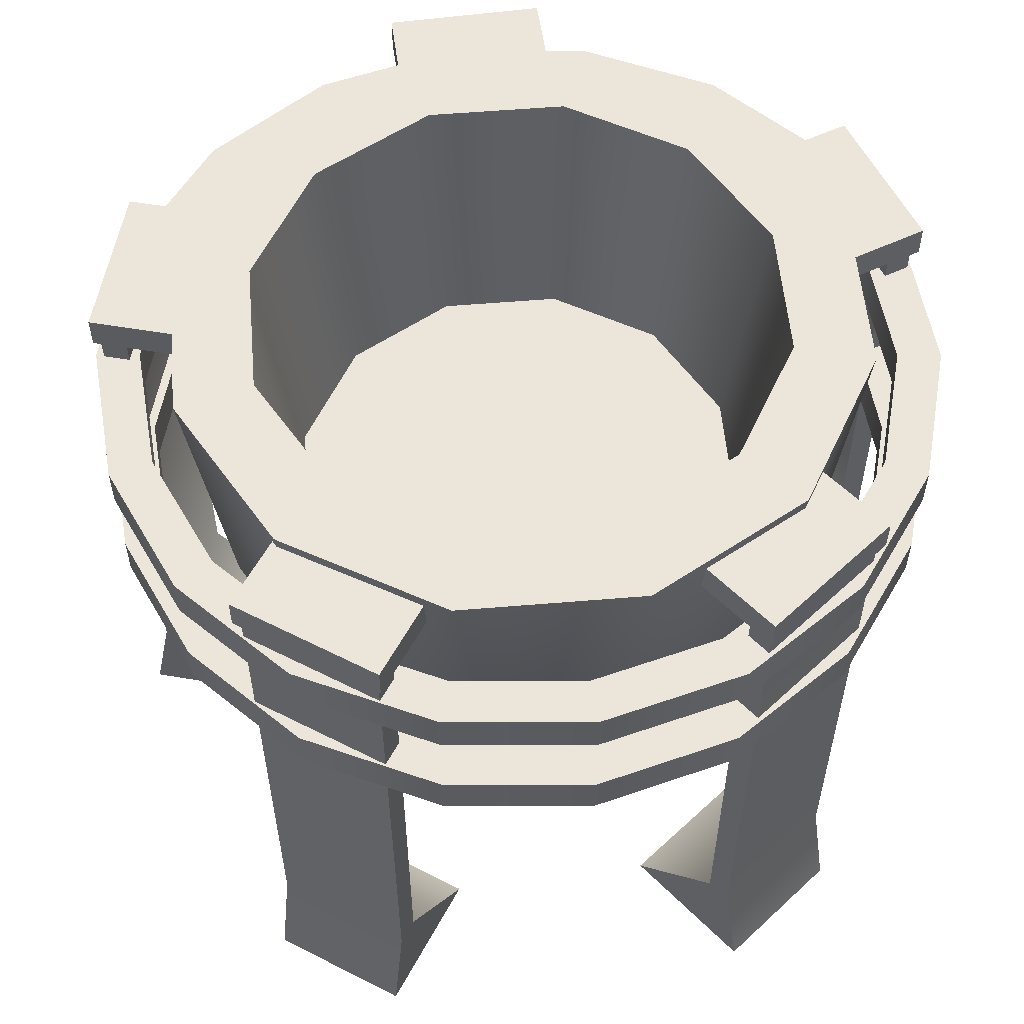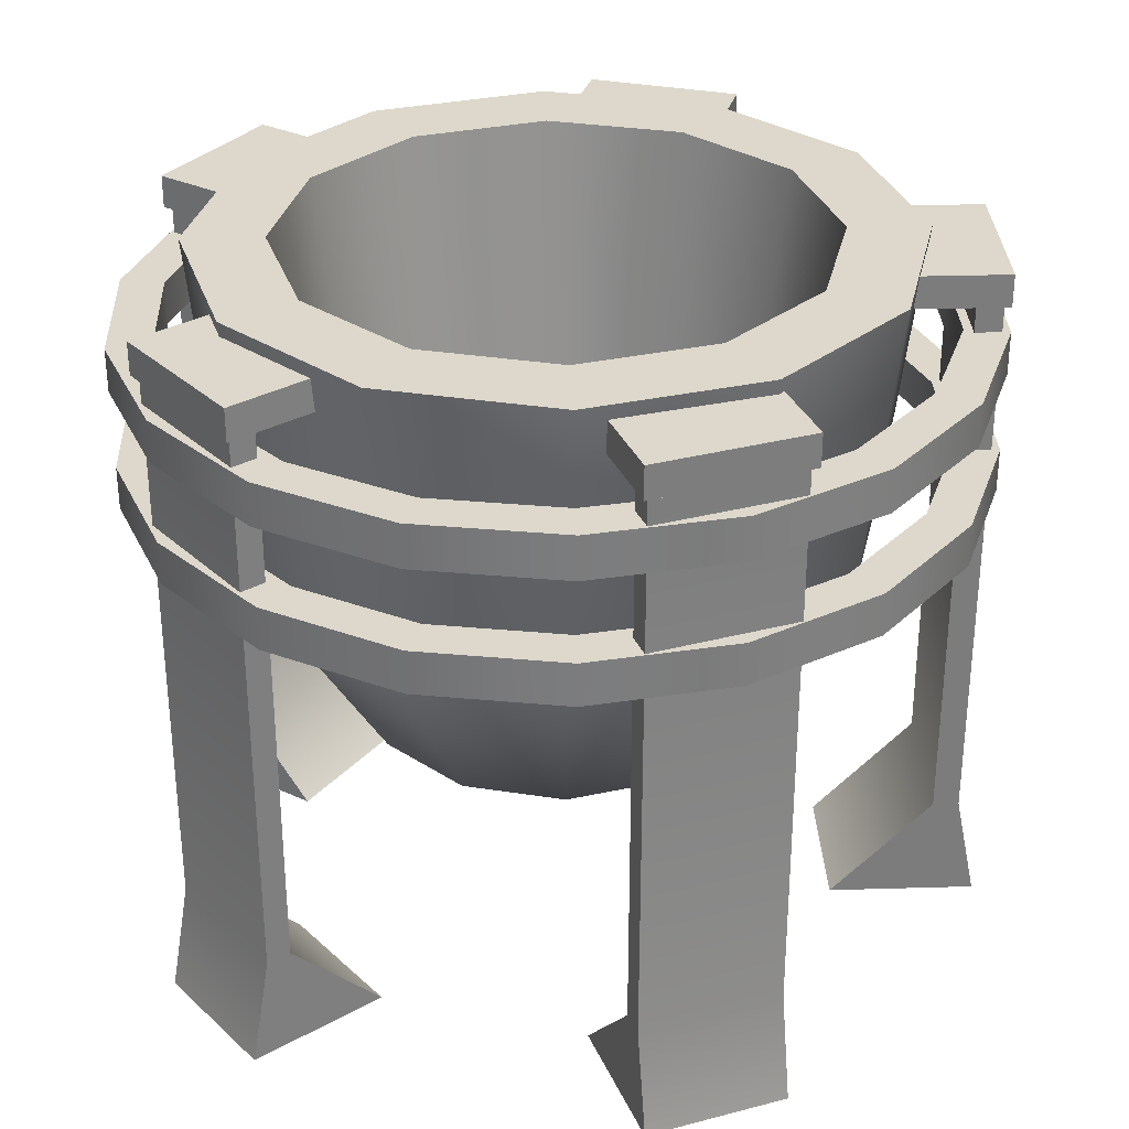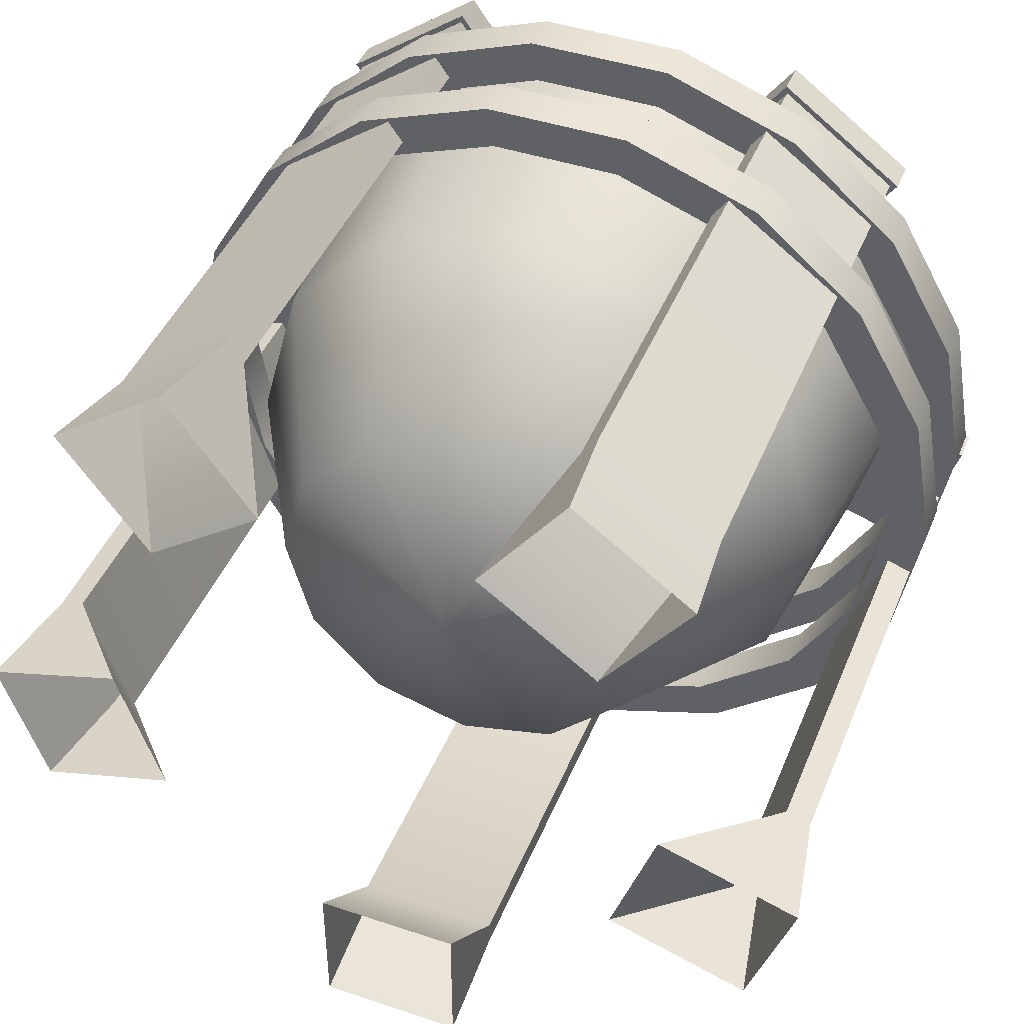
<metadata>
{"format":"obj","ext":"obj","renderer":"f3d","projection":"perspective","resolution":1024,"background":"white","views":[{"elev":56.5,"azim":-80.0,"up":"+Y"},{"elev":31.4,"azim":87.6,"up":"+Y"},{"elev":43.9,"azim":21.4,"up":"+Z"}]}
</metadata>
<code>
v 0 30.71 0
v -0 10.9 -0
v 23.97 49.51 0
v -23.97 49.51 -0
v 20.76 49.51 -11.99
v -20.76 49.51 11.99
v 11.99 49.51 -20.76
v -11.99 49.51 20.76
v 0 49.51 -23.97
v -0 49.51 23.97
v -11.99 49.51 -20.76
v 11.99 49.51 20.76
v -20.76 49.51 -11.99
v 20.76 49.51 11.99
v -0 11.47 -0
v -21.54 28.61 0.2213
v 18.97 28.61 -10.63
v -18.63 28.61 11.08
v 11.03 28.61 -18.58
v -10.68 28.61 19.02
v 0.1716 28.61 -21.49
v 0.1716 28.61 21.93
v -10.68 28.61 -18.58
v 11.03 28.61 19.02
v -18.63 28.61 -10.63
v 18.97 28.61 11.08
v 0.5272 11.48 -0
v -0.5272 11.48 -0
v 0.4566 11.48 -0.2636
v -0.4566 11.48 0.2636
v 0.2636 11.48 -0.4566
v -0.2636 11.48 0.4566
v -0 11.48 -0.5272
v -0 11.48 0.5272
v -0.2636 11.48 -0.4566
v 0.2636 11.48 0.4566
v -0.4566 11.48 -0.2636
v 0.4566 11.48 0.2636
v 13.64 14.93 -0
v -13.64 14.93 -0
v 11.81 14.93 -6.819
v -11.81 14.93 6.819
v 6.819 14.93 -11.81
v -6.819 14.93 11.81
v -0 14.93 -13.64
v -0 14.93 13.64
v -6.819 14.93 -11.81
v 6.819 14.93 11.81
v -11.81 14.93 -6.819
v 11.81 14.93 6.819
v 21.88 28.61 0.2213
v 18.49 49.51 -0
v -18.49 49.51 -0
v 16.01 49.51 -9.243
v -16.01 49.51 9.243
v 9.243 49.51 -16.01
v -9.243 49.51 16.01
v 0 49.51 -18.49
v -0 49.51 18.49
v -9.243 49.51 -16.01
v 9.243 49.51 16.01
v -16.01 49.51 -9.243
v 16.01 49.51 9.243
v 15.99 30.71 -0
v -15.99 30.71 -0
v 13.85 30.71 -7.995
v -13.85 30.71 7.995
v 7.995 30.71 -13.85
v -7.995 30.71 13.85
v 0 30.71 -15.99
v -0 30.71 15.99
v -7.995 30.71 -13.85
v 7.995 30.71 13.85
v -13.85 30.71 -7.995
v 13.85 30.71 7.995
f 26 50 39 51
f 16 4 13 25
f 66 1 64
f 22 10 8 20
f 17 5 3 51
f 68 1 66
f 24 12 10 22
f 19 7 5 17
f 70 1 68
f 26 14 12 24
f 21 9 7 19
f 72 1 70
f 71 1 69
f 23 11 9 21
f 74 1 72
f 73 1 71
f 25 13 11 23
f 65 1 74
f 75 1 73
f 18 6 4 16
f 67 1 65
f 64 1 75
f 20 8 6 18
f 69 1 67
f 15 34 32
f 15 29 27
f 15 36 34
f 15 31 29
f 15 38 36
f 15 33 31
f 51 3 14 26
f 15 35 33
f 15 37 35
f 28 40 49 37
f 15 30 28
f 15 32 30
f 34 46 44 32
f 29 41 39 27
f 36 48 46 34
f 31 43 41 29
f 38 50 48 36
f 33 45 43 31
f 38 15 27
f 35 47 45 33
f 37 49 47 35
f 37 15 28
f 30 42 40 28
f 32 44 42 30
f 50 38 27 39
f 40 16 25 49
f 46 22 20 44
f 41 17 51 39
f 48 24 22 46
f 43 19 17 41
f 50 26 24 48
f 45 21 19 43
f 47 23 21 45
f 49 25 23 47
f 42 18 16 40
f 44 20 18 42
f 5 54 52 3
f 7 56 54 5
f 9 58 56 7
f 11 60 58 9
f 10 59 57 8
f 13 62 60 11
f 12 61 59 10
f 4 53 62 13
f 14 63 61 12
f 6 55 53 4
f 3 52 63 14
f 8 57 55 6
f 54 66 64 52
f 56 68 66 54
f 58 70 68 56
f 60 72 70 58
f 59 71 69 57
f 62 74 72 60
f 61 73 71 59
f 53 65 74 62
f 63 75 73 61
f 55 67 65 53
f 52 64 75 63
f 57 69 67 55
v -5 -0.01873 -19.26
v -5 45.64 -26.2
v 5 -0.01873 -19.26
v 5 45.64 -26.2
v 5 -0.01873 -29.48
v 5 45.64 -28
v -5 -0.01873 -29.48
v -5 45.64 -28
v -5 7.374 -26.2
v 5 7.374 -26.2
v 5 7.374 -28
v -5 7.374 -28
v -5 46.25 -26.2
v 5 46.25 -26.2
v 5 46.25 -28
v -5 46.25 -28
v -5.39 46.25 -25.81
v 5.39 46.25 -25.81
v 5.39 46.25 -28.39
v -5.39 46.25 -28.39
v -5.39 48.52 -25.81
v 5.39 48.52 -25.81
v 5.39 48.52 -28.39
v -5.39 48.52 -28.39
v -5.39 46.25 -20.7
v 5.39 46.25 -20.7
v -5.39 48.52 -20.7
v 5.39 48.52 -20.7
v 16.77 -0.01873 -10.71
v 23.37 45.64 -12.85
v 19.86 -0.01873 -1.195
v 26.46 45.64 -3.34
v 29.58 -0.01873 -4.355
v 28.18 45.64 -3.898
v 26.49 -0.01873 -13.87
v 25.09 45.64 -13.41
v 23.37 7.374 -12.85
v 26.46 7.374 -3.34
v 28.18 7.374 -3.898
v 25.09 7.374 -13.41
v 23.37 46.25 -12.85
v 26.46 46.25 -3.34
v 28.18 46.25 -3.898
v 25.09 46.25 -13.41
v 22.88 46.25 -13.1
v 26.21 46.25 -2.849
v 28.67 46.25 -3.648
v 25.34 46.25 -13.9
v 22.88 48.52 -13.1
v 26.21 48.52 -2.849
v 28.67 48.52 -3.648
v 25.34 48.52 -13.9
v 18.02 46.25 -11.52
v 21.35 46.25 -1.27
v 18.02 48.52 -11.52
v 21.35 48.52 -1.27
v 15.36 -0.01873 12.64
v 19.44 45.64 18.26
v 7.273 -0.01873 18.52
v 11.35 45.64 24.13
v 13.28 -0.01873 26.79
v 12.41 45.64 25.59
v 21.37 -0.01873 20.91
v 20.5 45.64 19.72
v 19.44 7.374 18.26
v 11.35 7.374 24.13
v 12.41 7.374 25.59
v 20.5 7.374 19.72
v 19.44 46.25 18.26
v 11.35 46.25 24.13
v 12.41 46.25 25.59
v 20.5 46.25 19.72
v 19.53 46.25 17.71
v 10.81 46.25 24.05
v 12.33 46.25 26.14
v 21.05 46.25 19.8
v 19.53 48.52 17.71
v 10.81 48.52 24.05
v 12.33 48.52 26.14
v 21.05 48.52 19.8
v 16.53 46.25 13.58
v 7.805 46.25 19.91
v 16.53 48.52 13.58
v 7.805 48.52 19.91
v -7.273 -0.01873 18.52
v -11.35 45.64 24.13
v -15.36 -0.01873 12.64
v -19.44 45.64 18.26
v -21.37 -0.01873 20.91
v -20.5 45.64 19.72
v -13.28 -0.01873 26.79
v -12.41 45.64 25.59
v -11.35 7.374 24.13
v -19.44 7.374 18.26
v -20.5 7.374 19.72
v -12.41 7.374 25.59
v -11.35 46.25 24.13
v -19.44 46.25 18.26
v -20.5 46.25 19.72
v -12.41 46.25 25.59
v -10.81 46.25 24.05
v -19.53 46.25 17.71
v -21.05 46.25 19.8
v -12.33 46.25 26.14
v -10.81 48.52 24.05
v -19.53 48.52 17.71
v -21.05 48.52 19.8
v -12.33 48.52 26.14
v -7.805 46.25 19.91
v -16.53 46.25 13.58
v -7.805 48.52 19.91
v -16.53 48.52 13.58
v -19.86 -0.01873 -1.195
v -26.46 45.64 -3.34
v -16.77 -0.01873 -10.71
v -23.37 45.64 -12.85
v -26.49 -0.01873 -13.87
v -25.09 45.64 -13.41
v -29.58 -0.01873 -4.355
v -28.18 45.64 -3.898
v -26.46 7.374 -3.34
v -23.37 7.374 -12.85
v -25.09 7.374 -13.41
v -28.18 7.374 -3.898
v -26.46 46.25 -3.34
v -23.37 46.25 -12.85
v -25.09 46.25 -13.41
v -28.18 46.25 -3.898
v -26.21 46.25 -2.849
v -22.88 46.25 -13.1
v -25.34 46.25 -13.9
v -28.67 46.25 -3.648
v -26.21 48.52 -2.849
v -22.88 48.52 -13.1
v -25.34 48.52 -13.9
v -28.67 48.52 -3.648
v -21.35 46.25 -1.27
v -18.02 46.25 -11.52
v -21.35 48.52 -1.27
v -18.02 48.52 -11.52
v 26 32.82 0
v 29 32.82 0
v 29 32.82 0
v 29 35.82 0
v 29 35.82 0
v 26 35.82 0
v 26 35.82 0
v 26 32.82 0
v 24.43 32.82 -8.893
v 27.25 32.82 -9.919
v 27.25 32.82 -9.919
v 27.25 35.82 -9.919
v 27.25 35.82 -9.919
v 24.43 35.82 -8.893
v 24.43 35.82 -8.893
v 24.43 32.82 -8.893
v 19.92 32.82 -16.71
v 22.22 32.82 -18.64
v 22.22 32.82 -18.64
v 22.22 35.82 -18.64
v 22.22 35.82 -18.64
v 19.92 35.82 -16.71
v 19.92 35.82 -16.71
v 19.92 32.82 -16.71
v 13 32.82 -22.52
v 14.5 32.82 -25.11
v 14.5 32.82 -25.11
v 14.5 35.82 -25.11
v 14.5 35.82 -25.11
v 13 35.82 -22.52
v 13 35.82 -22.52
v 13 32.82 -22.52
v 4.515 32.82 -25.61
v 5.036 32.82 -28.56
v 5.036 32.82 -28.56
v 5.036 35.82 -28.56
v 5.036 35.82 -28.56
v 4.515 35.82 -25.61
v 4.515 35.82 -25.61
v 4.515 32.82 -25.61
v -4.515 32.82 -25.61
v -5.036 32.82 -28.56
v -5.036 32.82 -28.56
v -5.036 35.82 -28.56
v -5.036 35.82 -28.56
v -4.515 35.82 -25.61
v -4.515 35.82 -25.61
v -4.515 32.82 -25.61
v -13 32.82 -22.52
v -14.5 32.82 -25.11
v -14.5 32.82 -25.11
v -14.5 35.82 -25.11
v -14.5 35.82 -25.11
v -13 35.82 -22.52
v -13 35.82 -22.52
v -13 32.82 -22.52
v -19.92 32.82 -16.71
v -22.22 32.82 -18.64
v -22.22 32.82 -18.64
v -22.22 35.82 -18.64
v -22.22 35.82 -18.64
v -19.92 35.82 -16.71
v -19.92 35.82 -16.71
v -19.92 32.82 -16.71
v -24.43 32.82 -8.893
v -27.25 32.82 -9.919
v -27.25 32.82 -9.919
v -27.25 35.82 -9.919
v -27.25 35.82 -9.919
v -24.43 35.82 -8.893
v -24.43 35.82 -8.893
v -24.43 32.82 -8.893
v -26 32.82 0
v -29 32.82 0
v -29 32.82 0
v -29 35.82 0
v -29 35.82 0
v -26 35.82 0
v -26 35.82 0
v -26 32.82 0
v -24.43 32.82 8.893
v -27.25 32.82 9.919
v -27.25 32.82 9.919
v -27.25 35.82 9.919
v -27.25 35.82 9.919
v -24.43 35.82 8.893
v -24.43 35.82 8.893
v -24.43 32.82 8.893
v -19.92 32.82 16.71
v -22.22 32.82 18.64
v -22.22 32.82 18.64
v -22.22 35.82 18.64
v -22.22 35.82 18.64
v -19.92 35.82 16.71
v -19.92 35.82 16.71
v -19.92 32.82 16.71
v -13 32.82 22.52
v -14.5 32.82 25.11
v -14.5 32.82 25.11
v -14.5 35.82 25.11
v -14.5 35.82 25.11
v -13 35.82 22.52
v -13 35.82 22.52
v -13 32.82 22.52
v -4.515 32.82 25.61
v -5.036 32.82 28.56
v -5.036 32.82 28.56
v -5.036 35.82 28.56
v -5.036 35.82 28.56
v -4.515 35.82 25.61
v -4.515 35.82 25.61
v -4.515 32.82 25.61
v 4.515 32.82 25.61
v 5.036 32.82 28.56
v 5.036 32.82 28.56
v 5.036 35.82 28.56
v 5.036 35.82 28.56
v 4.515 35.82 25.61
v 4.515 35.82 25.61
v 4.515 32.82 25.61
v 13 32.82 22.52
v 14.5 32.82 25.11
v 14.5 32.82 25.11
v 14.5 35.82 25.11
v 14.5 35.82 25.11
v 13 35.82 22.52
v 13 35.82 22.52
v 13 32.82 22.52
v 19.92 32.82 16.71
v 22.22 32.82 18.64
v 22.22 32.82 18.64
v 22.22 35.82 18.64
v 22.22 35.82 18.64
v 19.92 35.82 16.71
v 19.92 35.82 16.71
v 19.92 32.82 16.71
v 24.43 32.82 8.893
v 27.25 32.82 9.919
v 27.25 32.82 9.919
v 27.25 35.82 9.919
v 27.25 35.82 9.919
v 24.43 35.82 8.893
v 24.43 35.82 8.893
v 24.43 32.82 8.893
v 26 41.33 0
v 29 41.33 0
v 29 41.33 0
v 29 44.33 0
v 29 44.33 0
v 26 44.33 0
v 26 44.33 0
v 26 41.33 0
v 24.43 41.33 -8.893
v 27.25 41.33 -9.919
v 27.25 41.33 -9.919
v 27.25 44.33 -9.919
v 27.25 44.33 -9.919
v 24.43 44.33 -8.893
v 24.43 44.33 -8.893
v 24.43 41.33 -8.893
v 19.92 41.33 -16.71
v 22.22 41.33 -18.64
v 22.22 41.33 -18.64
v 22.22 44.33 -18.64
v 22.22 44.33 -18.64
v 19.92 44.33 -16.71
v 19.92 44.33 -16.71
v 19.92 41.33 -16.71
v 13 41.33 -22.52
v 14.5 41.33 -25.11
v 14.5 41.33 -25.11
v 14.5 44.33 -25.11
v 14.5 44.33 -25.11
v 13 44.33 -22.52
v 13 44.33 -22.52
v 13 41.33 -22.52
v 4.515 41.33 -25.61
v 5.036 41.33 -28.56
v 5.036 41.33 -28.56
v 5.036 44.33 -28.56
v 5.036 44.33 -28.56
v 4.515 44.33 -25.61
v 4.515 44.33 -25.61
v 4.515 41.33 -25.61
v -4.515 41.33 -25.61
v -5.036 41.33 -28.56
v -5.036 41.33 -28.56
v -5.036 44.33 -28.56
v -5.036 44.33 -28.56
v -4.515 44.33 -25.61
v -4.515 44.33 -25.61
v -4.515 41.33 -25.61
v -13 41.33 -22.52
v -14.5 41.33 -25.11
v -14.5 41.33 -25.11
v -14.5 44.33 -25.11
v -14.5 44.33 -25.11
v -13 44.33 -22.52
v -13 44.33 -22.52
v -13 41.33 -22.52
v -19.92 41.33 -16.71
v -22.22 41.33 -18.64
v -22.22 41.33 -18.64
v -22.22 44.33 -18.64
v -22.22 44.33 -18.64
v -19.92 44.33 -16.71
v -19.92 44.33 -16.71
v -19.92 41.33 -16.71
v -24.43 41.33 -8.893
v -27.25 41.33 -9.919
v -27.25 41.33 -9.919
v -27.25 44.33 -9.919
v -27.25 44.33 -9.919
v -24.43 44.33 -8.893
v -24.43 44.33 -8.893
v -24.43 41.33 -8.893
v -26 41.33 0
v -29 41.33 0
v -29 41.33 0
v -29 44.33 0
v -29 44.33 0
v -26 44.33 0
v -26 44.33 0
v -26 41.33 0
v -24.43 41.33 8.893
v -27.25 41.33 9.919
v -27.25 41.33 9.919
v -27.25 44.33 9.919
v -27.25 44.33 9.919
v -24.43 44.33 8.893
v -24.43 44.33 8.893
v -24.43 41.33 8.893
v -19.92 41.33 16.71
v -22.22 41.33 18.64
v -22.22 41.33 18.64
v -22.22 44.33 18.64
v -22.22 44.33 18.64
v -19.92 44.33 16.71
v -19.92 44.33 16.71
v -19.92 41.33 16.71
v -13 41.33 22.52
v -14.5 41.33 25.11
v -14.5 41.33 25.11
v -14.5 44.33 25.11
v -14.5 44.33 25.11
v -13 44.33 22.52
v -13 44.33 22.52
v -13 41.33 22.52
v -4.515 41.33 25.61
v -5.036 41.33 28.56
v -5.036 41.33 28.56
v -5.036 44.33 28.56
v -5.036 44.33 28.56
v -4.515 44.33 25.61
v -4.515 44.33 25.61
v -4.515 41.33 25.61
v 4.515 41.33 25.61
v 5.036 41.33 28.56
v 5.036 41.33 28.56
v 5.036 44.33 28.56
v 5.036 44.33 28.56
v 4.515 44.33 25.61
v 4.515 44.33 25.61
v 4.515 41.33 25.61
v 13 41.33 22.52
v 14.5 41.33 25.11
v 14.5 41.33 25.11
v 14.5 44.33 25.11
v 14.5 44.33 25.11
v 13 44.33 22.52
v 13 44.33 22.52
v 13 41.33 22.52
v 19.92 41.33 16.71
v 22.22 41.33 18.64
v 22.22 41.33 18.64
v 22.22 44.33 18.64
v 22.22 44.33 18.64
v 19.92 44.33 16.71
v 19.92 44.33 16.71
v 19.92 41.33 16.71
v 24.43 41.33 8.893
v 27.25 41.33 9.919
v 27.25 41.33 9.919
v 27.25 44.33 9.919
v 27.25 44.33 9.919
v 24.43 44.33 8.893
v 24.43 44.33 8.893
v 24.43 41.33 8.893
f 78 85 84 76
f 80 86 85 78
f 82 87 86 80
f 84 77 83 87
f 97 98 99 96
f 92 100 102 96
f 85 79 77 84
f 86 81 79 85
f 87 83 81 86
f 87 82 76 84
f 79 89 88 77
f 81 90 89 79
f 83 91 90 81
f 77 88 91 83
f 89 93 92 88
f 90 94 93 89
f 91 95 94 90
f 88 92 95 91
f 101 103 102 100
f 94 98 97 93
f 95 99 98 94
f 92 96 99 95
f 93 101 100 92
f 97 103 101 93
f 96 102 103 97
f 106 113 112 104
f 108 114 113 106
f 110 115 114 108
f 112 105 111 115
f 125 126 127 124
f 120 128 130 124
f 113 107 105 112
f 114 109 107 113
f 115 111 109 114
f 115 110 104 112
f 107 117 116 105
f 109 118 117 107
f 111 119 118 109
f 105 116 119 111
f 117 121 120 116
f 118 122 121 117
f 119 123 122 118
f 116 120 123 119
f 129 131 130 128
f 122 126 125 121
f 123 127 126 122
f 120 124 127 123
f 121 129 128 120
f 125 131 129 121
f 124 130 131 125
f 134 141 140 132
f 136 142 141 134
f 138 143 142 136
f 140 133 139 143
f 153 154 155 152
f 148 156 158 152
f 141 135 133 140
f 142 137 135 141
f 143 139 137 142
f 143 138 132 140
f 135 145 144 133
f 137 146 145 135
f 139 147 146 137
f 133 144 147 139
f 145 149 148 144
f 146 150 149 145
f 147 151 150 146
f 144 148 151 147
f 157 159 158 156
f 150 154 153 149
f 151 155 154 150
f 148 152 155 151
f 149 157 156 148
f 153 159 157 149
f 152 158 159 153
f 162 169 168 160
f 164 170 169 162
f 166 171 170 164
f 168 161 167 171
f 181 182 183 180
f 176 184 186 180
f 169 163 161 168
f 170 165 163 169
f 171 167 165 170
f 171 166 160 168
f 163 173 172 161
f 165 174 173 163
f 167 175 174 165
f 161 172 175 167
f 173 177 176 172
f 174 178 177 173
f 175 179 178 174
f 172 176 179 175
f 185 187 186 184
f 178 182 181 177
f 179 183 182 178
f 176 180 183 179
f 177 185 184 176
f 181 187 185 177
f 180 186 187 181
f 190 197 196 188
f 192 198 197 190
f 194 199 198 192
f 196 189 195 199
f 209 210 211 208
f 204 212 214 208
f 197 191 189 196
f 198 193 191 197
f 199 195 193 198
f 199 194 188 196
f 191 201 200 189
f 193 202 201 191
f 195 203 202 193
f 189 200 203 195
f 201 205 204 200
f 202 206 205 201
f 203 207 206 202
f 200 204 207 203
f 213 215 214 212
f 206 210 209 205
f 207 211 210 206
f 204 208 211 207
f 205 213 212 204
f 209 215 213 205
f 208 214 215 209
f 224 225 217 216
f 226 227 219 218
f 228 229 221 220
f 230 231 223 222
f 232 233 225 224
f 234 235 227 226
f 236 237 229 228
f 238 239 231 230
f 240 241 233 232
f 242 243 235 234
f 244 245 237 236
f 246 247 239 238
f 248 249 241 240
f 250 251 243 242
f 252 253 245 244
f 254 255 247 246
f 256 257 249 248
f 258 259 251 250
f 260 261 253 252
f 262 263 255 254
f 264 265 257 256
f 266 267 259 258
f 268 269 261 260
f 270 271 263 262
f 272 273 265 264
f 274 275 267 266
f 276 277 269 268
f 278 279 271 270
f 280 281 273 272
f 282 283 275 274
f 284 285 277 276
f 286 287 279 278
f 288 289 281 280
f 290 291 283 282
f 292 293 285 284
f 294 295 287 286
f 296 297 289 288
f 298 299 291 290
f 300 301 293 292
f 302 303 295 294
f 304 305 297 296
f 306 307 299 298
f 308 309 301 300
f 310 311 303 302
f 312 313 305 304
f 314 315 307 306
f 316 317 309 308
f 318 319 311 310
f 320 321 313 312
f 322 323 315 314
f 324 325 317 316
f 326 327 319 318
f 328 329 321 320
f 330 331 323 322
f 332 333 325 324
f 334 335 327 326
f 336 337 329 328
f 338 339 331 330
f 340 341 333 332
f 342 343 335 334
f 344 345 337 336
f 346 347 339 338
f 348 349 341 340
f 350 351 343 342
f 352 353 345 344
f 354 355 347 346
f 356 357 349 348
f 358 359 351 350
f 216 217 353 352
f 218 219 355 354
f 220 221 357 356
f 222 223 359 358
f 368 369 361 360
f 370 371 363 362
f 372 373 365 364
f 374 375 367 366
f 376 377 369 368
f 378 379 371 370
f 380 381 373 372
f 382 383 375 374
f 384 385 377 376
f 386 387 379 378
f 388 389 381 380
f 390 391 383 382
f 392 393 385 384
f 394 395 387 386
f 396 397 389 388
f 398 399 391 390
f 400 401 393 392
f 402 403 395 394
f 404 405 397 396
f 406 407 399 398
f 408 409 401 400
f 410 411 403 402
f 412 413 405 404
f 414 415 407 406
f 416 417 409 408
f 418 419 411 410
f 420 421 413 412
f 422 423 415 414
f 424 425 417 416
f 426 427 419 418
f 428 429 421 420
f 430 431 423 422
f 432 433 425 424
f 434 435 427 426
f 436 437 429 428
f 438 439 431 430
f 440 441 433 432
f 442 443 435 434
f 444 445 437 436
f 446 447 439 438
f 448 449 441 440
f 450 451 443 442
f 452 453 445 444
f 454 455 447 446
f 456 457 449 448
f 458 459 451 450
f 460 461 453 452
f 462 463 455 454
f 464 465 457 456
f 466 467 459 458
f 468 469 461 460
f 470 471 463 462
f 472 473 465 464
f 474 475 467 466
f 476 477 469 468
f 478 479 471 470
f 480 481 473 472
f 482 483 475 474
f 484 485 477 476
f 486 487 479 478
f 488 489 481 480
f 490 491 483 482
f 492 493 485 484
f 494 495 487 486
f 496 497 489 488
f 498 499 491 490
f 500 501 493 492
f 502 503 495 494
f 360 361 497 496
f 362 363 499 498
f 364 365 501 500
f 366 367 503 502

</code>
